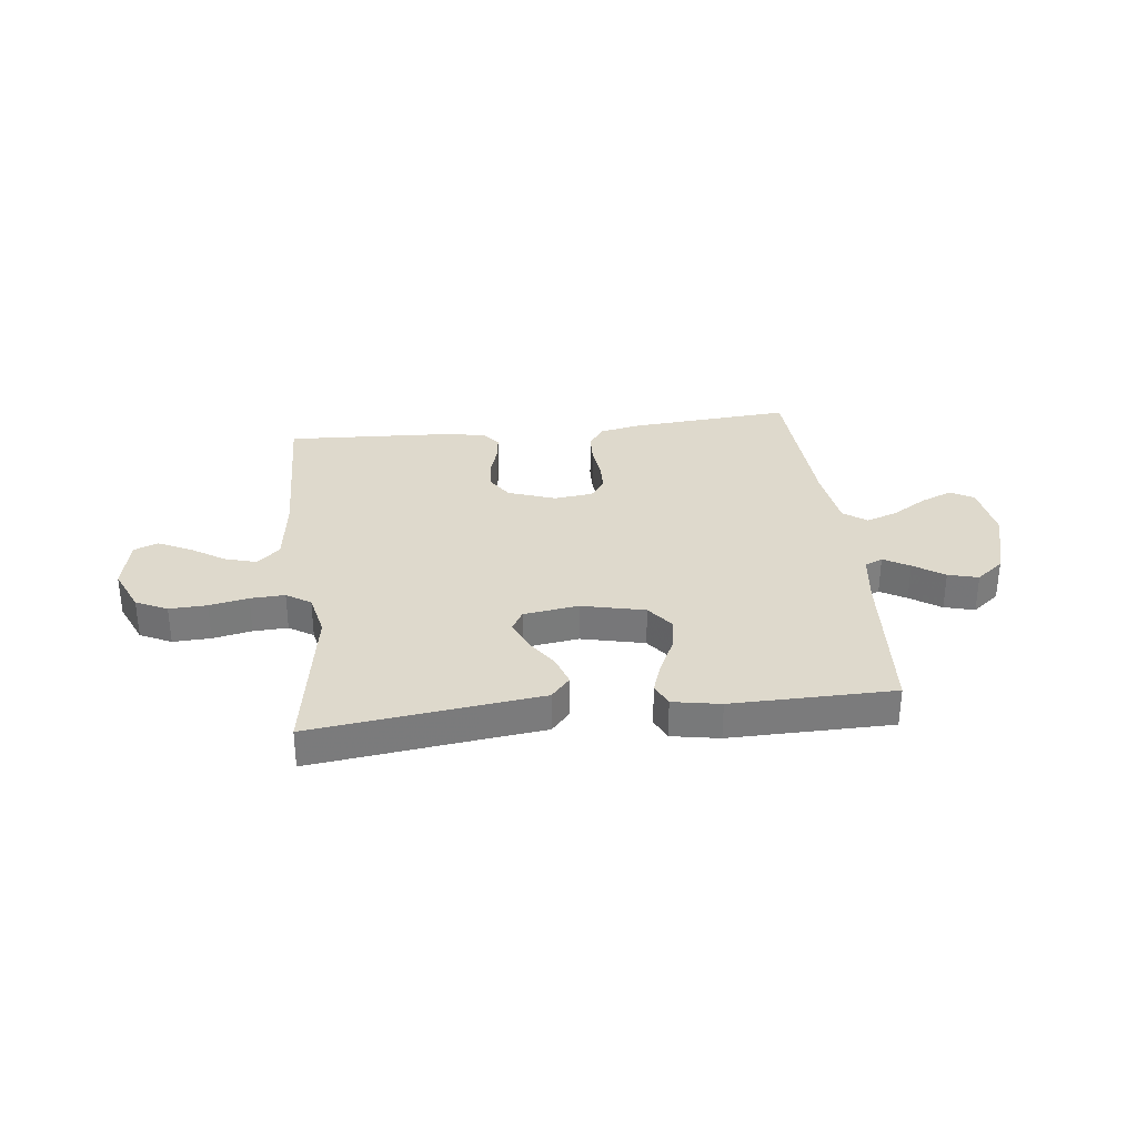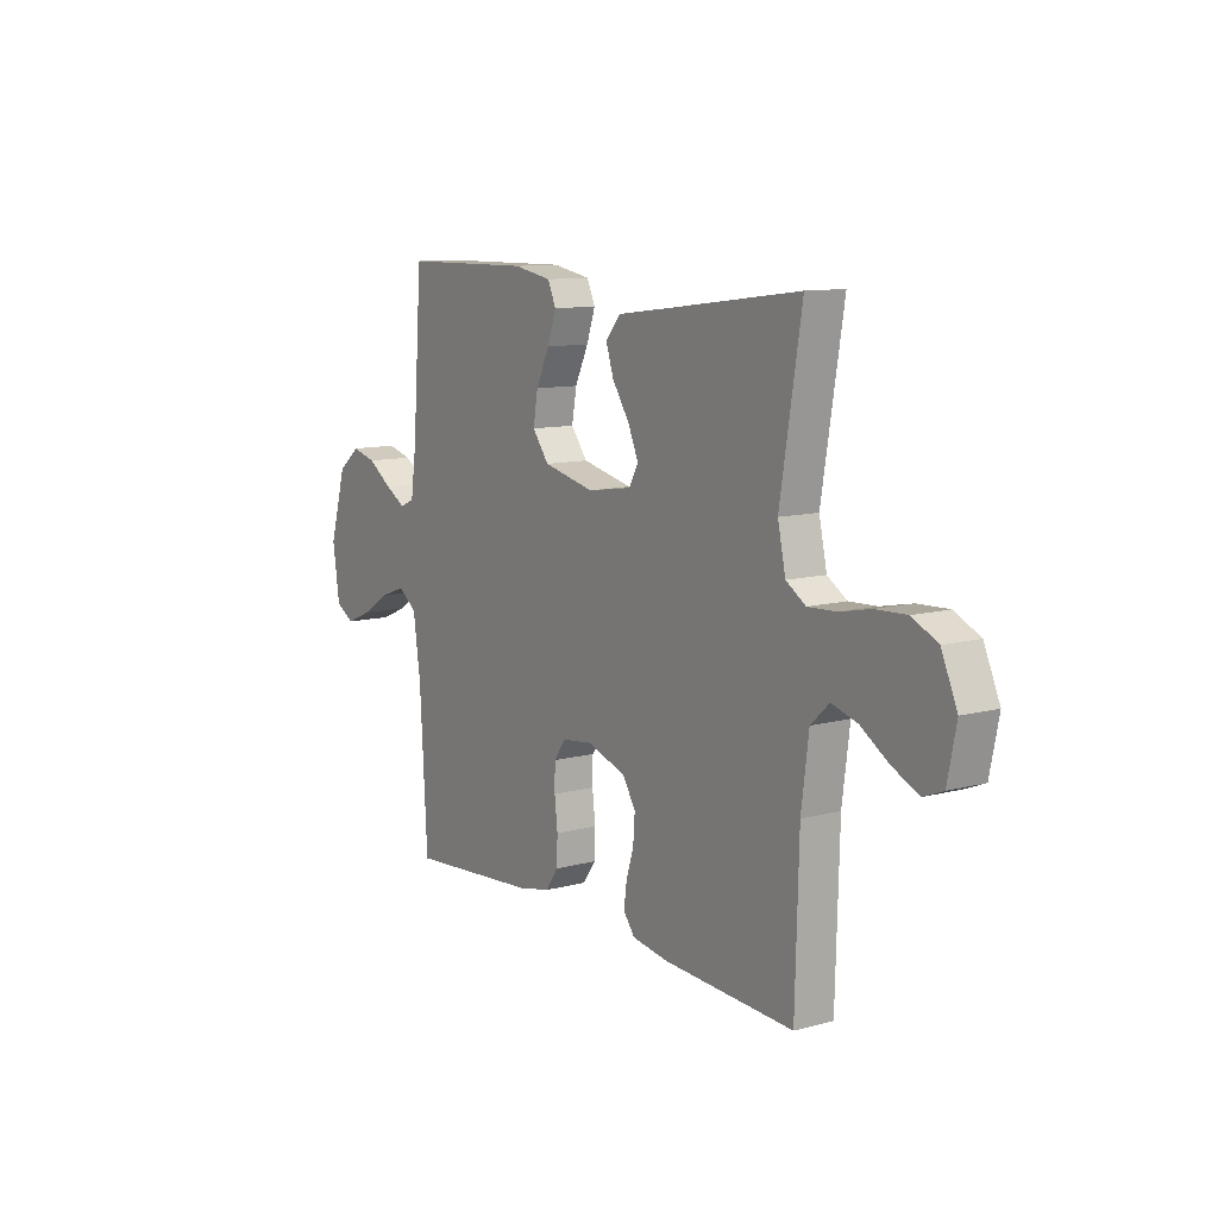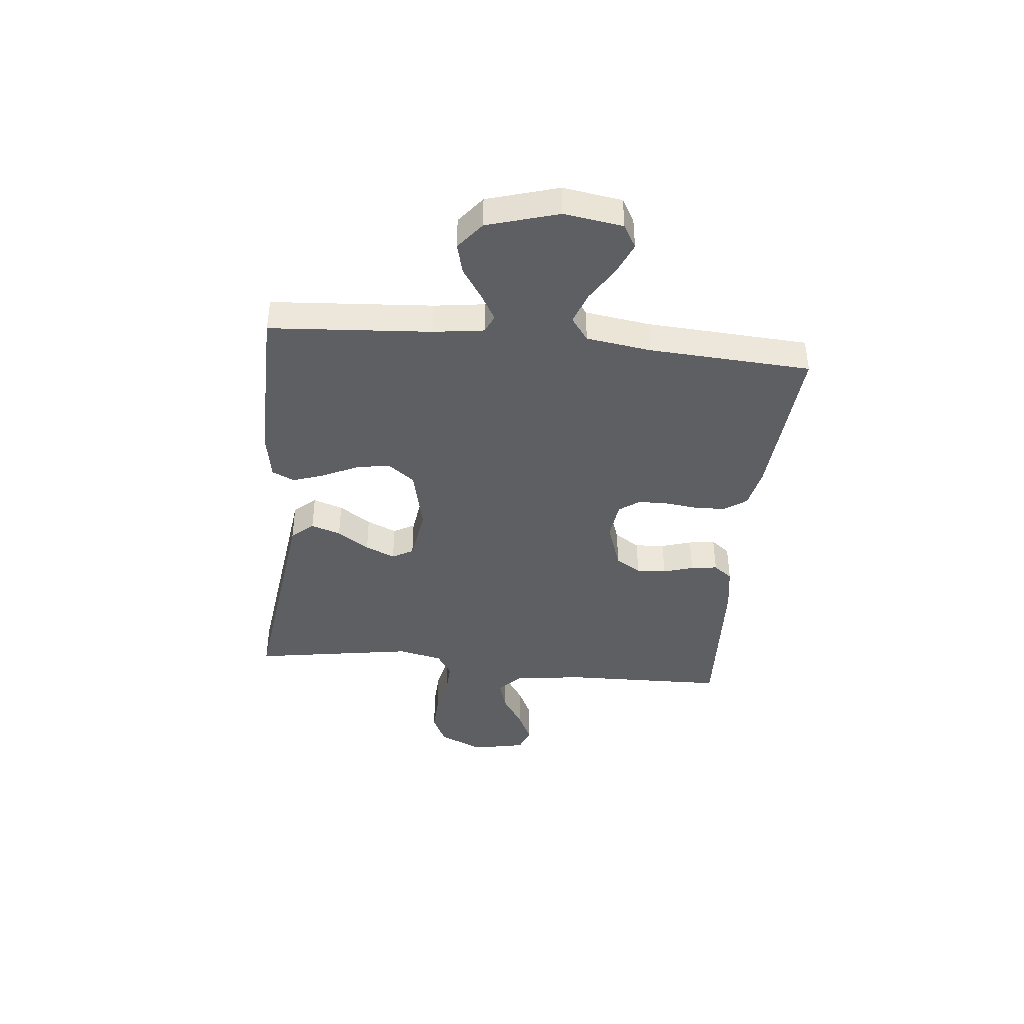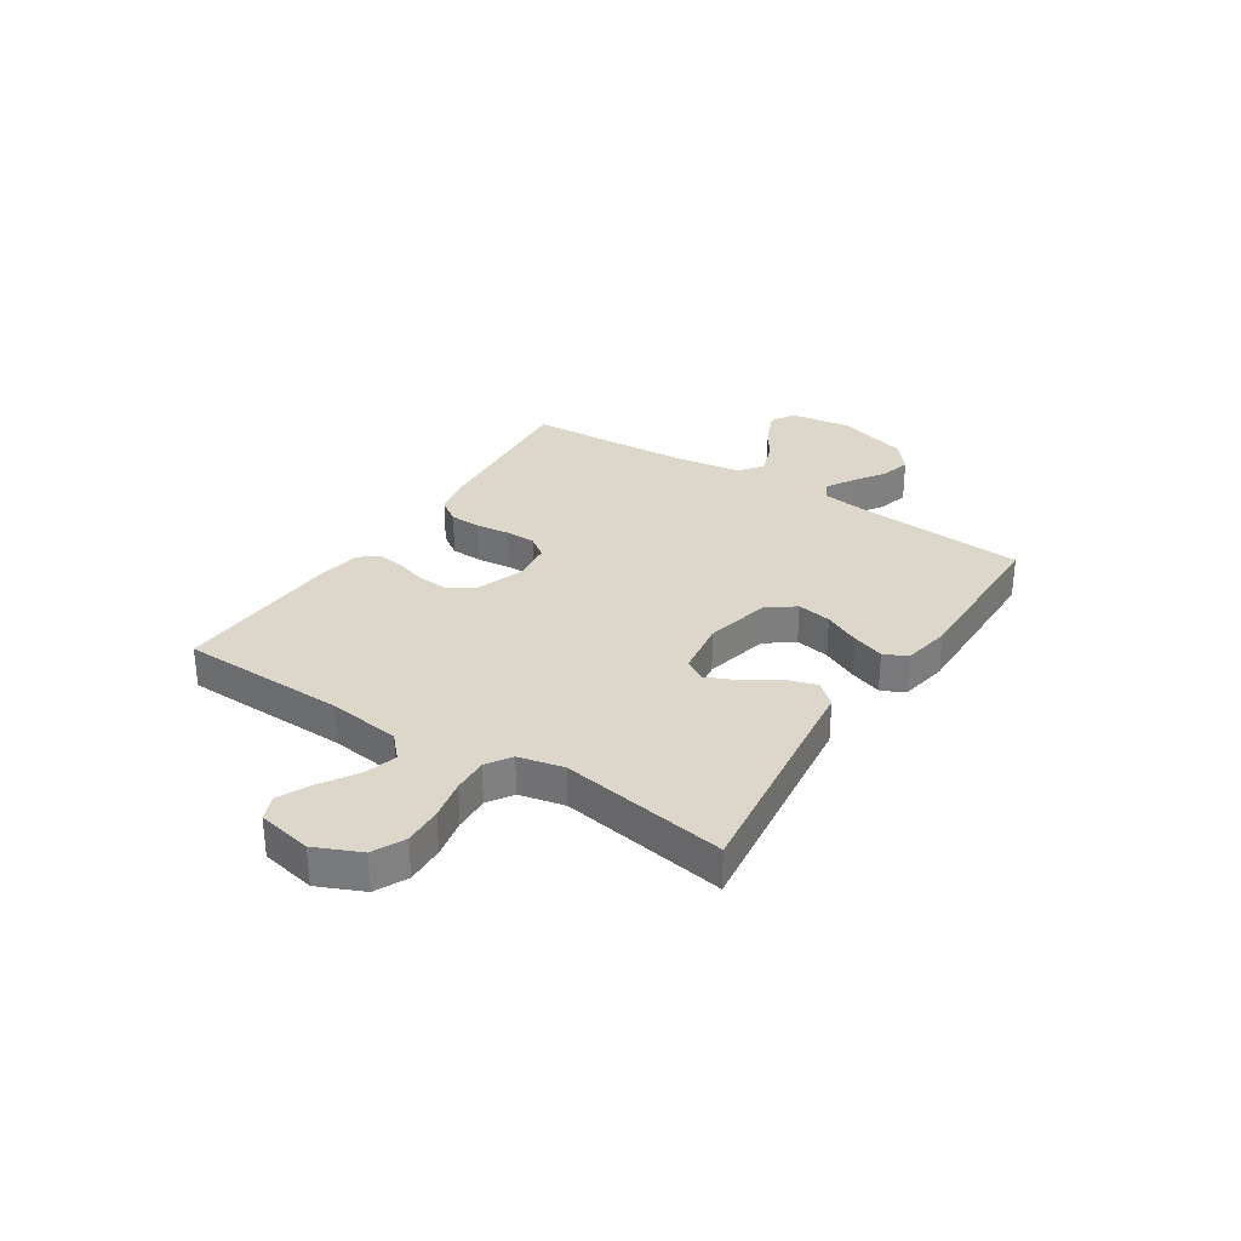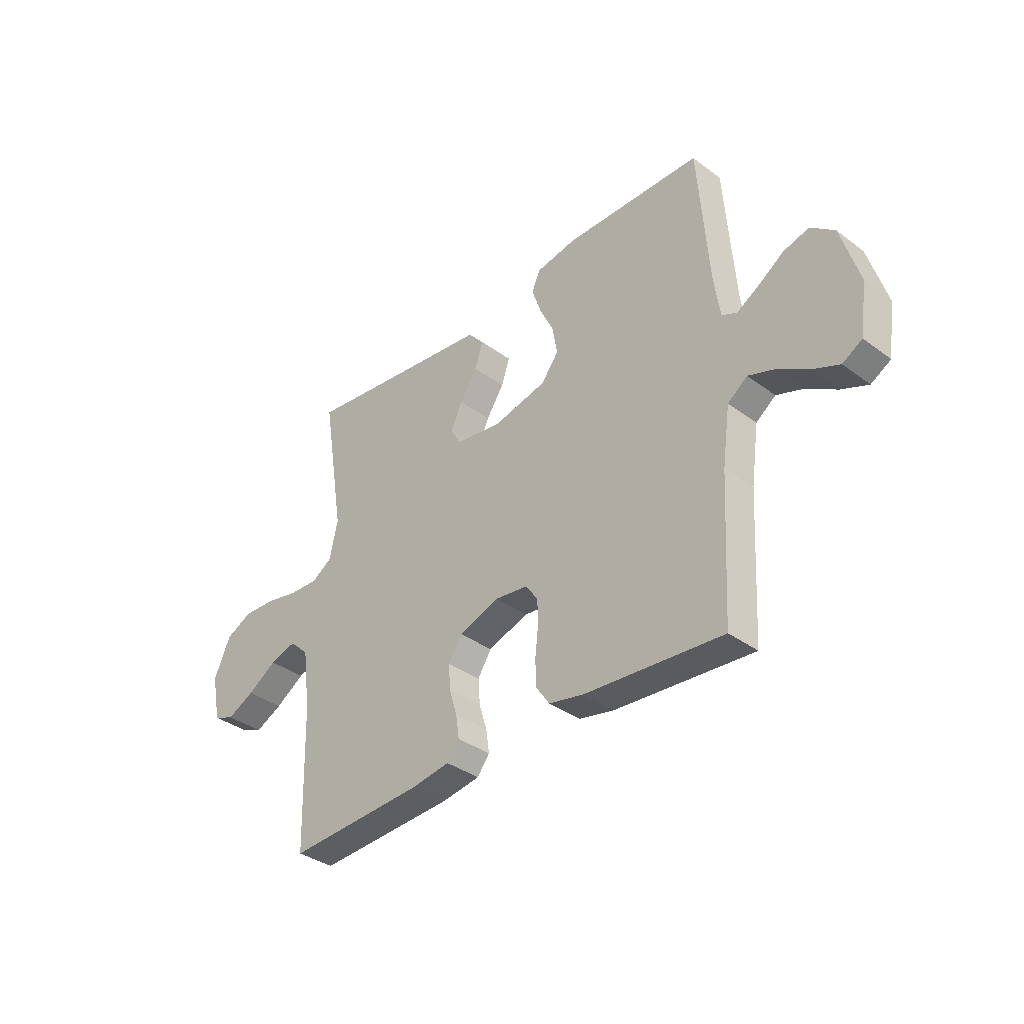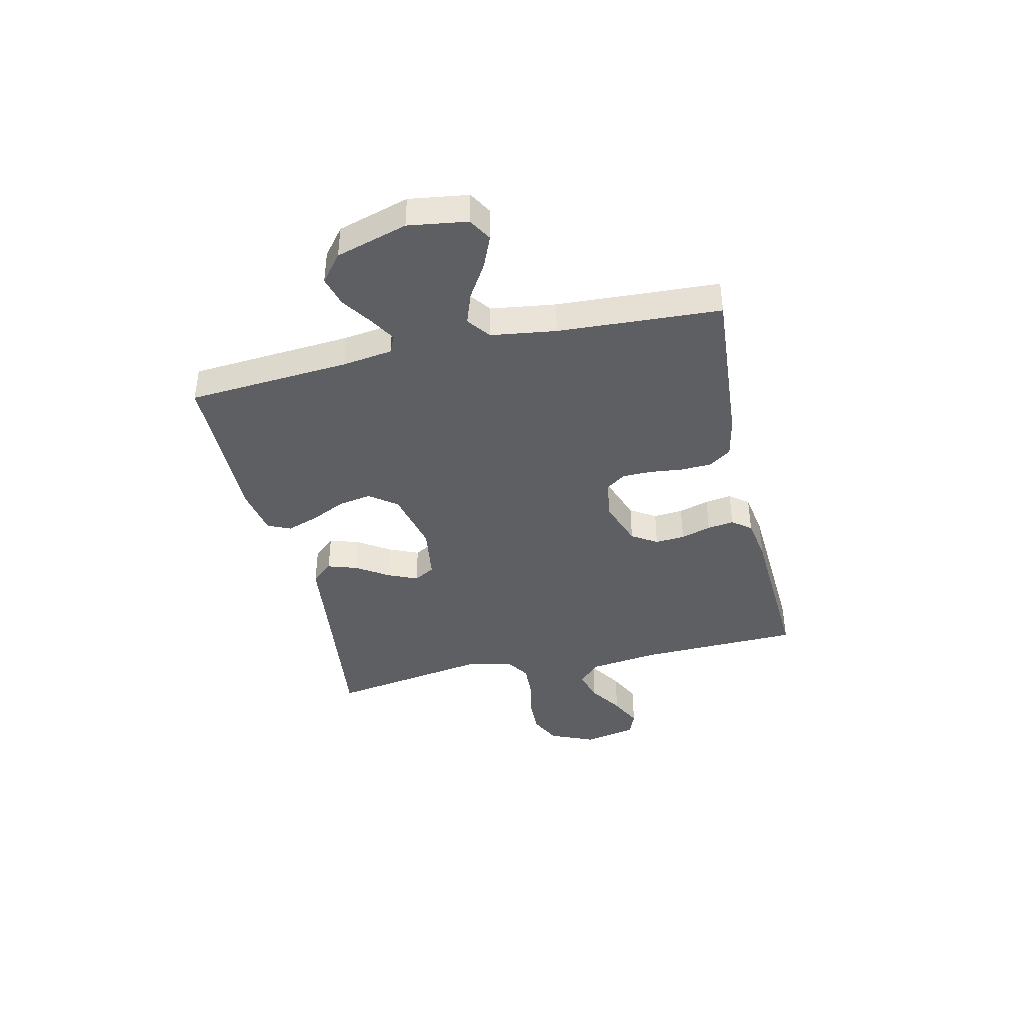
<metadata>
{"format":"obj","ext":"obj","renderer":"f3d","projection":"perspective","resolution":1024,"background":"white","views":[{"elev":31.9,"azim":-6.6,"up":"+Y"},{"elev":10.6,"azim":-123.9,"up":"+Z"},{"elev":-41.1,"azim":84.1,"up":"+Y"},{"elev":30.8,"azim":-57.1,"up":"+Y"},{"elev":-36.1,"azim":45.9,"up":"+Z"},{"elev":-40.3,"azim":103.0,"up":"+Y"}]}
</metadata>
<code>
v 0.5 0.07 0.5
v 0.522 0.07 0.2
v 0.535 0.07 0.107
v 0.568 0.07 0.092
v 0.616 0.07 0.12
v 0.672 0.07 0.158
v 0.728 0.07 0.173
v 0.779 0.07 0.132
v 0.818 0.07 0
v 0.802 0.07 -0.109
v 0.759 0.07 -0.134
v 0.7 0.07 -0.109
v 0.636 0.07 -0.069
v 0.577 0.07 -0.048
v 0.534 0.07 -0.08
v 0.517 0.07 -0.2
v 0.5 0.07 -0.5
v 0.2 0.07 -0.476
v 0.124 0.07 -0.46
v 0.095 0.07 -0.418
v 0.093 0.07 -0.361
v 0.1 0.07 -0.3
v 0.099 0.07 -0.246
v 0.072 0.07 -0.208
v 0 0.07 -0.199
v -0.088 0.07 -0.23
v -0.118 0.07 -0.277
v -0.114 0.07 -0.332
v -0.097 0.07 -0.388
v -0.09 0.07 -0.437
v -0.117 0.07 -0.472
v -0.2 0.07 -0.485
v -0.5 0.07 -0.5
v -0.508 0.07 -0.2
v -0.525 0.07 -0.069
v -0.567 0.07 -0.03
v -0.625 0.07 -0.047
v -0.689 0.07 -0.088
v -0.749 0.07 -0.117
v -0.794 0.07 -0.099
v -0.814 0.07 0
v -0.778 0.07 0.082
v -0.72 0.07 0.11
v -0.65 0.07 0.107
v -0.578 0.07 0.092
v -0.514 0.07 0.089
v -0.469 0.07 0.118
v -0.451 0.07 0.2
v -0.5 0.07 0.5
v -0.2 0.07 0.462
v -0.078 0.07 0.447
v -0.043 0.07 0.407
v -0.061 0.07 0.352
v -0.1 0.07 0.293
v -0.124 0.07 0.238
v -0.102 0.07 0.199
v 0 0.07 0.184
v 0.117 0.07 0.211
v 0.155 0.07 0.261
v 0.144 0.07 0.323
v 0.113 0.07 0.388
v 0.093 0.07 0.446
v 0.112 0.07 0.488
v 0.2 0.07 0.504
v 0.5 0 0.5
v 0.522 0 0.2
v 0.535 0 0.107
v 0.568 0 0.092
v 0.616 0 0.12
v 0.672 0 0.158
v 0.728 0 0.173
v 0.779 0 0.132
v 0.818 0 0
v 0.802 0 -0.109
v 0.759 0 -0.134
v 0.7 0 -0.109
v 0.636 0 -0.069
v 0.577 0 -0.048
v 0.534 0 -0.08
v 0.517 0 -0.2
v 0.5 0 -0.5
v 0.2 0 -0.476
v 0.124 0 -0.46
v 0.095 0 -0.418
v 0.093 0 -0.361
v 0.1 0 -0.3
v 0.099 0 -0.246
v 0.072 0 -0.208
v 0 0 -0.199
v -0.088 0 -0.23
v -0.118 0 -0.277
v -0.114 0 -0.332
v -0.097 0 -0.388
v -0.09 0 -0.437
v -0.117 0 -0.472
v -0.2 0 -0.485
v -0.5 0 -0.5
v -0.508 0 -0.2
v -0.525 0 -0.069
v -0.567 0 -0.03
v -0.625 0 -0.047
v -0.689 0 -0.088
v -0.749 0 -0.117
v -0.794 0 -0.099
v -0.814 0 0
v -0.778 0 0.082
v -0.72 0 0.11
v -0.65 0 0.107
v -0.578 0 0.092
v -0.514 0 0.089
v -0.469 0 0.118
v -0.451 0 0.2
v -0.5 0 0.5
v -0.2 0 0.462
v -0.078 0 0.447
v -0.043 0 0.407
v -0.061 0 0.352
v -0.1 0 0.293
v -0.124 0 0.238
v -0.102 0 0.199
v 0 0 0.184
v 0.117 0 0.211
v 0.155 0 0.261
v 0.144 0 0.323
v 0.113 0 0.388
v 0.093 0 0.446
v 0.112 0 0.488
v 0.2 0 0.504
f 64 1 2
f 63 64 2
f 62 63 2
f 61 62 2
f 60 61 2
f 59 60 2 3
f 58 59 3 4
f 57 58 4
f 56 57 4
f 52 53 54
f 51 52 54
f 50 51 54
f 50 54 55
f 49 50 55
f 48 49 55
f 47 48 55 56
f 43 44 45
f 42 43 45
f 41 42 45
f 40 41 45
f 39 40 45
f 38 39 45
f 37 38 45
f 36 37 45 46
f 47 56 4
f 46 47 4
f 36 46 4
f 35 36 4
f 32 33 34
f 31 32 34
f 30 31 34
f 29 30 34
f 28 29 34
f 20 21 22
f 19 20 22
f 18 19 22
f 17 18 22
f 16 17 22
f 15 16 22 23
f 14 15 23 24
f 11 12 13
f 10 11 13
f 9 10 13
f 8 9 13
f 7 8 13
f 6 7 13
f 5 6 13
f 4 5 13 14
f 14 24 25
f 4 14 25
f 35 4 25
f 27 28 34 35
f 35 25 26
f 26 27 35
f 66 65 128
f 66 128 127
f 66 127 126
f 66 126 125
f 66 125 124
f 67 66 124 123
f 68 67 123 122
f 68 122 121
f 68 121 120
f 118 117 116
f 118 116 115
f 118 115 114
f 119 118 114
f 119 114 113
f 119 113 112
f 120 119 112 111
f 109 108 107
f 109 107 106
f 109 106 105
f 109 105 104
f 109 104 103
f 109 103 102
f 109 102 101
f 110 109 101 100
f 68 120 111
f 68 111 110
f 68 110 100
f 68 100 99
f 98 97 96
f 98 96 95
f 98 95 94
f 98 94 93
f 98 93 92
f 86 85 84
f 86 84 83
f 86 83 82
f 86 82 81
f 86 81 80
f 87 86 80 79
f 88 87 79 78
f 77 76 75
f 77 75 74
f 77 74 73
f 77 73 72
f 77 72 71
f 77 71 70
f 77 70 69
f 78 77 69 68
f 89 88 78
f 89 78 68
f 89 68 99
f 99 98 92 91
f 90 89 99
f 99 91 90
f 1 65 66 2
f 2 66 67 3
f 3 67 68 4
f 4 68 69 5
f 5 69 70 6
f 6 70 71 7
f 7 71 72 8
f 8 72 73 9
f 9 73 74 10
f 10 74 75 11
f 11 75 76 12
f 12 76 77 13
f 13 77 78 14
f 14 78 79 15
f 15 79 80 16
f 16 80 81 17
f 17 81 82 18
f 18 82 83 19
f 19 83 84 20
f 20 84 85 21
f 21 85 86 22
f 22 86 87 23
f 23 87 88 24
f 24 88 89 25
f 25 89 90 26
f 26 90 91 27
f 27 91 92 28
f 28 92 93 29
f 29 93 94 30
f 30 94 95 31
f 31 95 96 32
f 32 96 97 33
f 33 97 98 34
f 34 98 99 35
f 35 99 100 36
f 36 100 101 37
f 37 101 102 38
f 38 102 103 39
f 39 103 104 40
f 40 104 105 41
f 41 105 106 42
f 42 106 107 43
f 43 107 108 44
f 44 108 109 45
f 45 109 110 46
f 46 110 111 47
f 47 111 112 48
f 48 112 113 49
f 49 113 114 50
f 50 114 115 51
f 51 115 116 52
f 52 116 117 53
f 53 117 118 54
f 54 118 119 55
f 55 119 120 56
f 56 120 121 57
f 57 121 122 58
f 58 122 123 59
f 59 123 124 60
f 60 124 125 61
f 61 125 126 62
f 62 126 127 63
f 63 127 128 64
f 64 128 65 1

</code>
